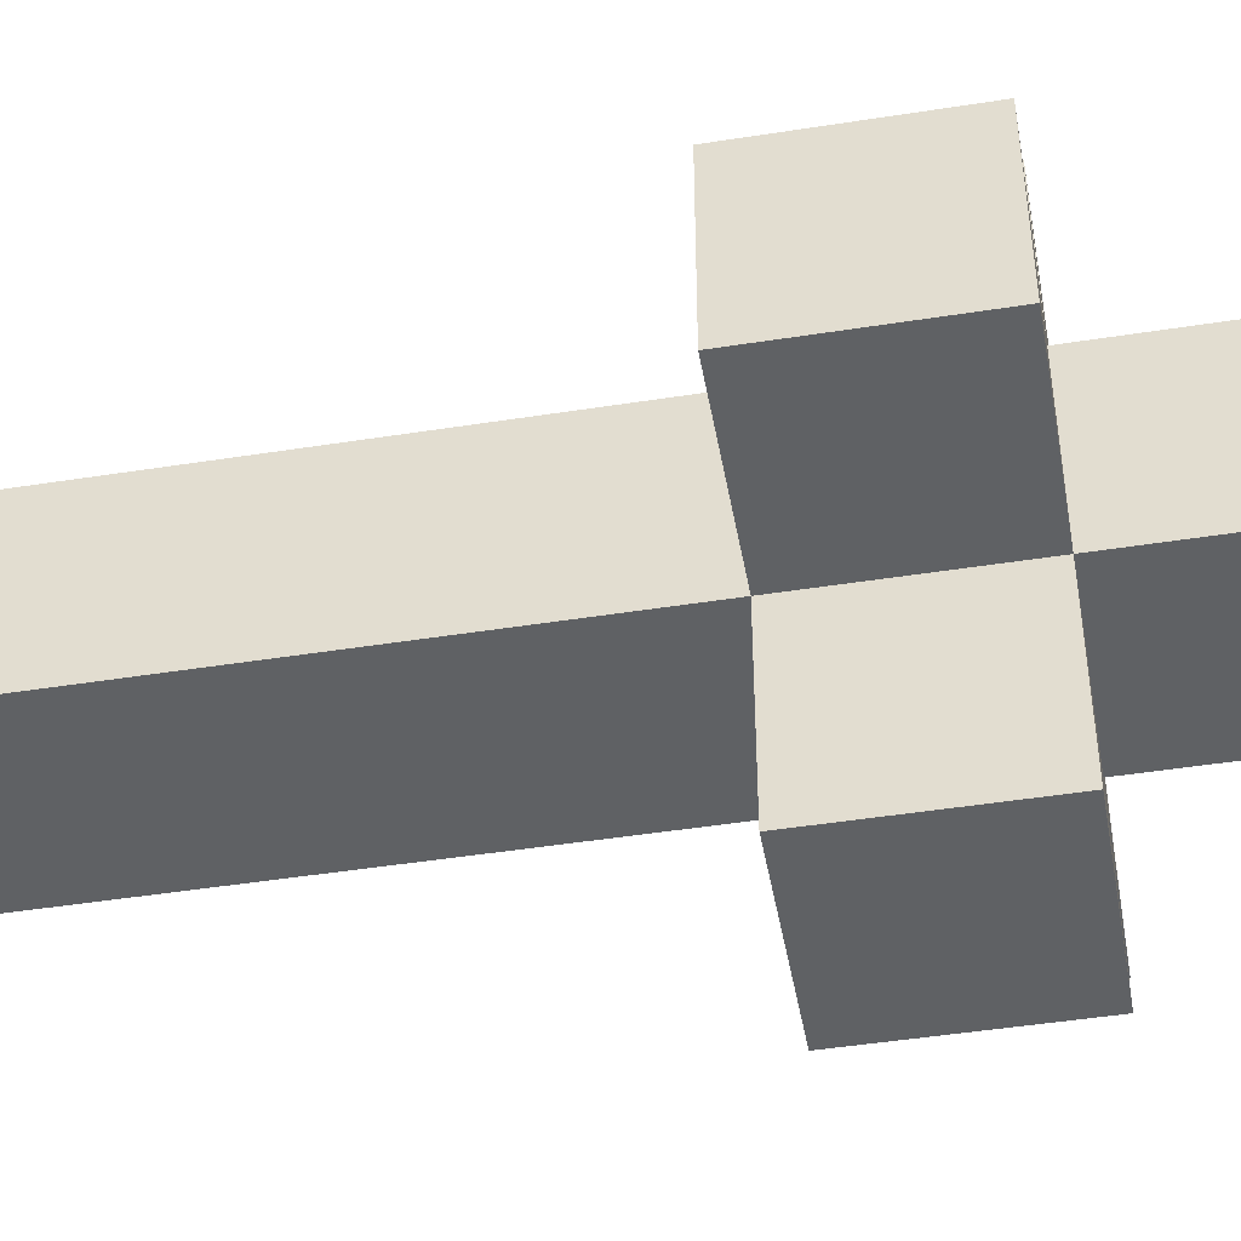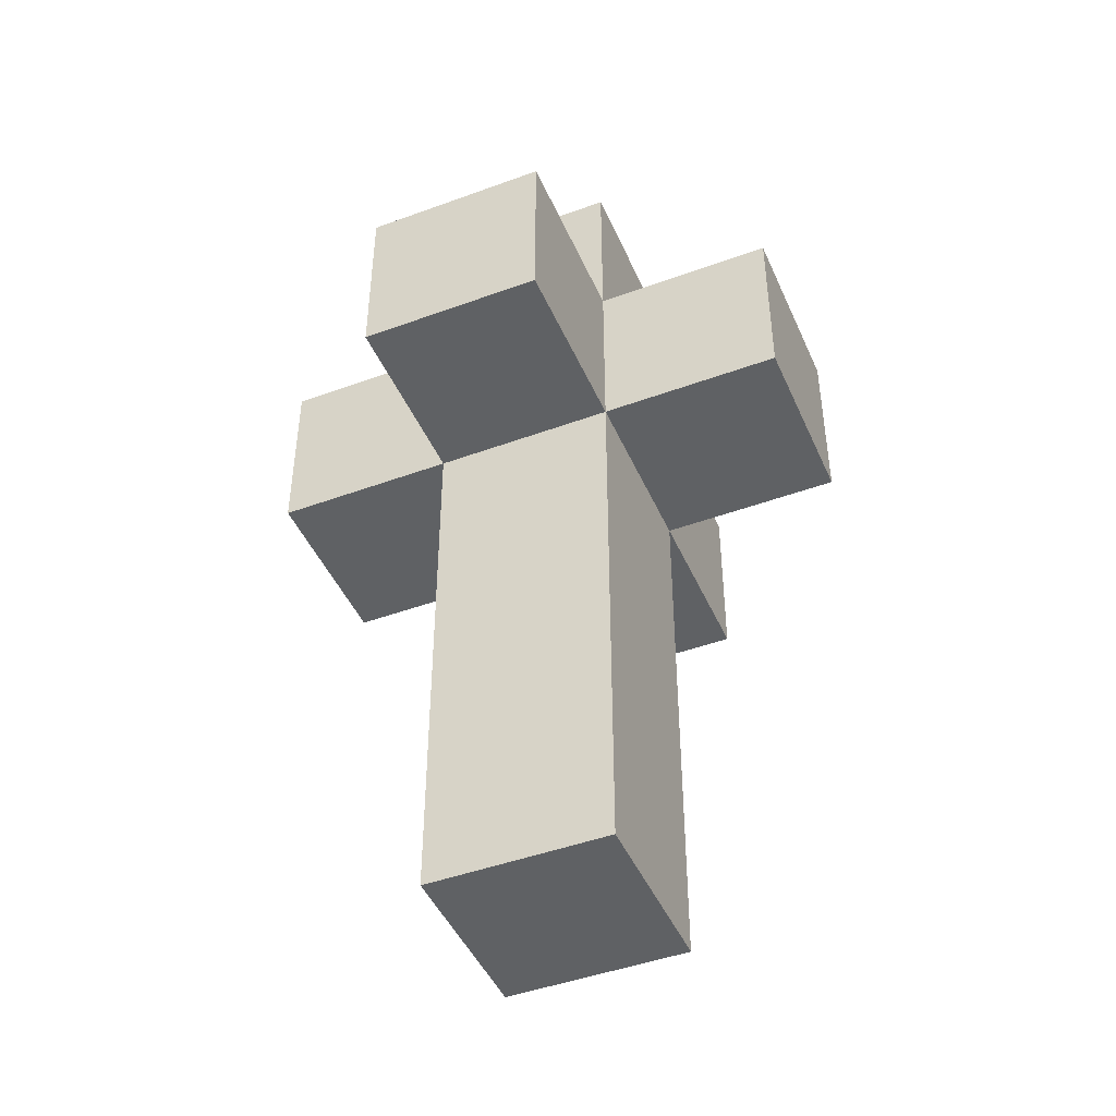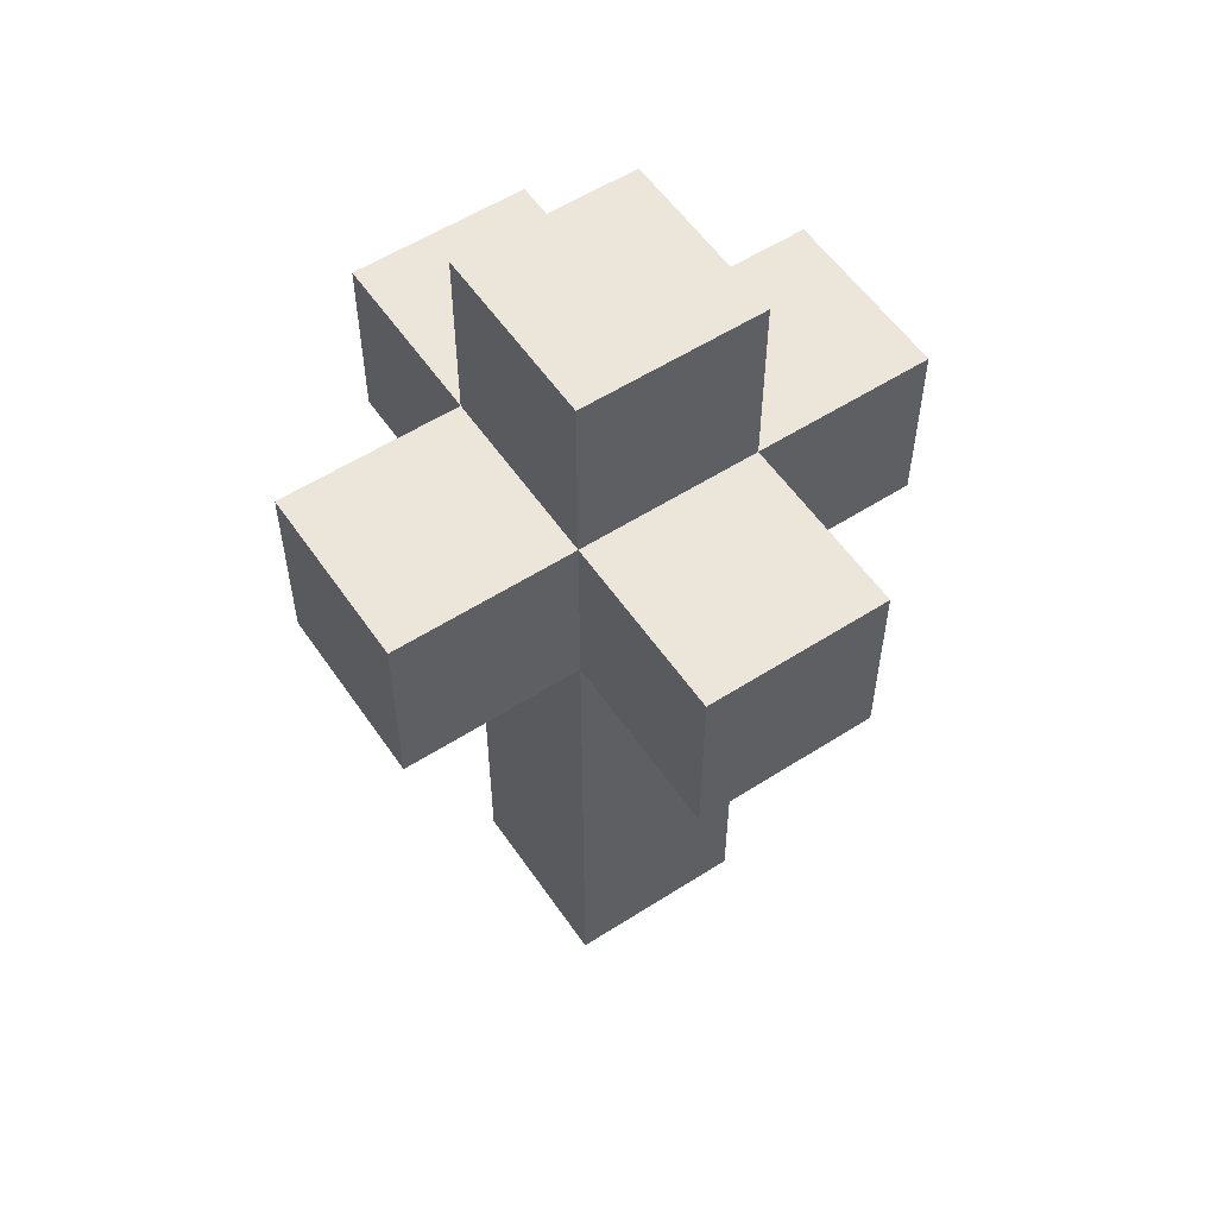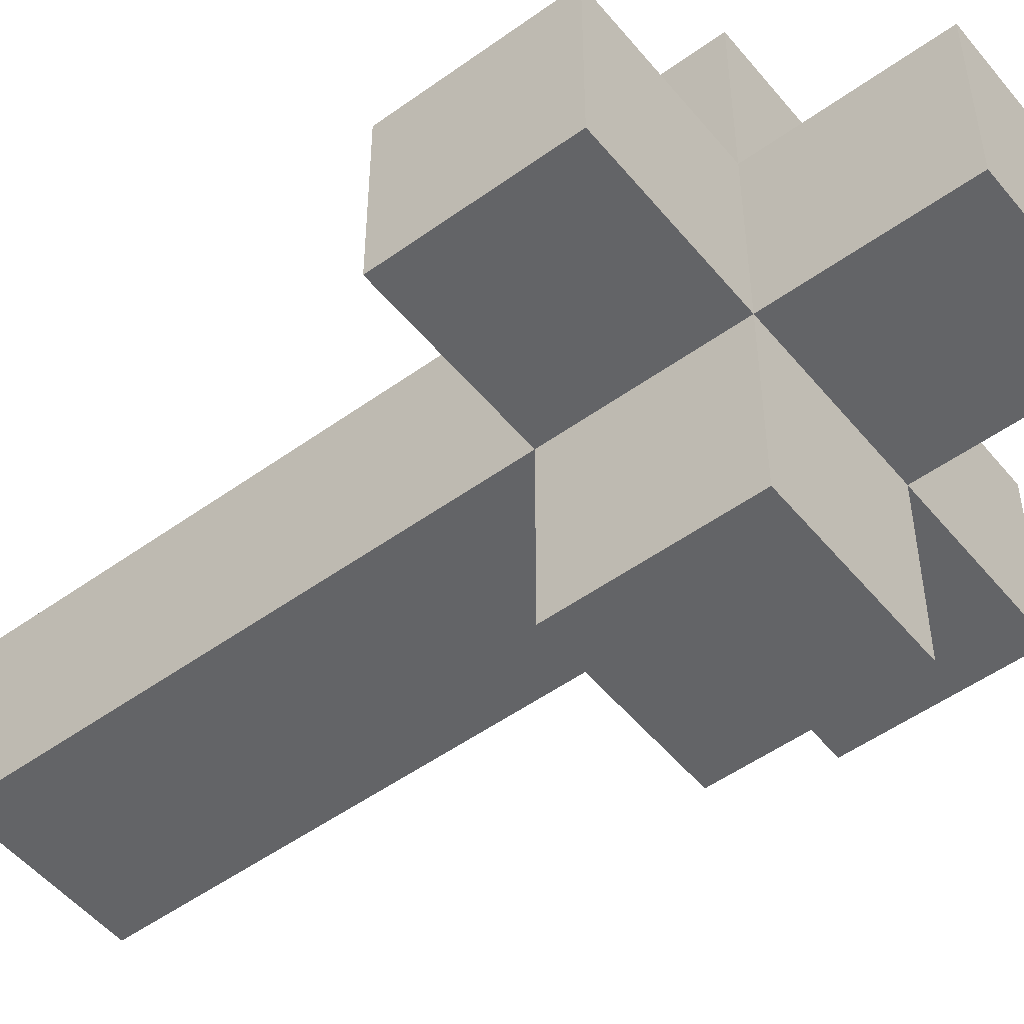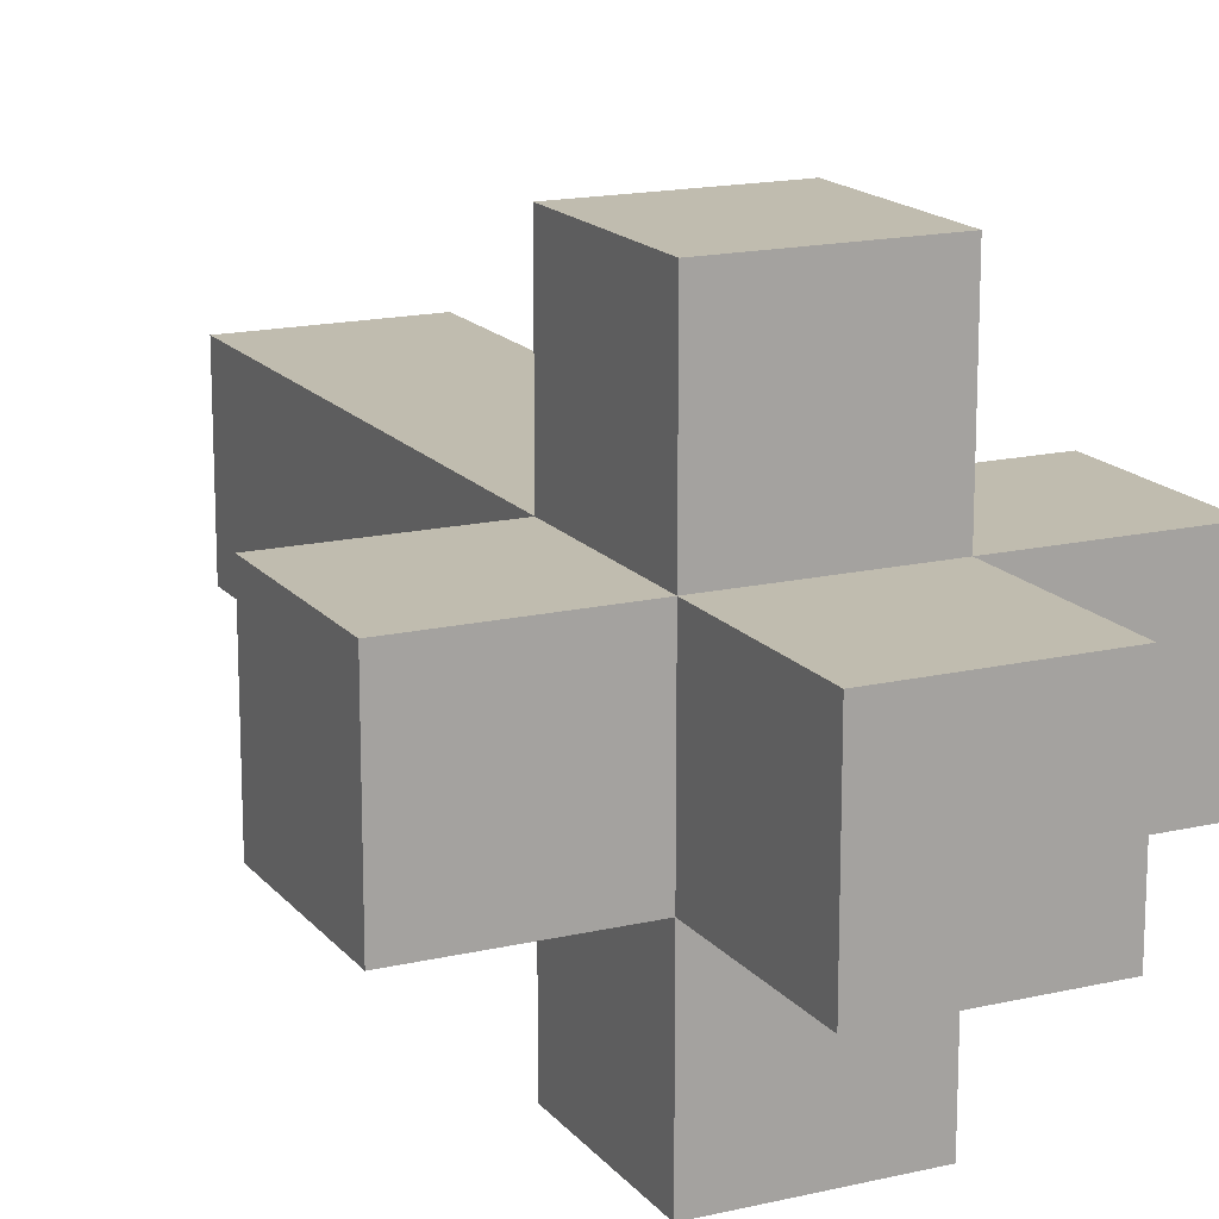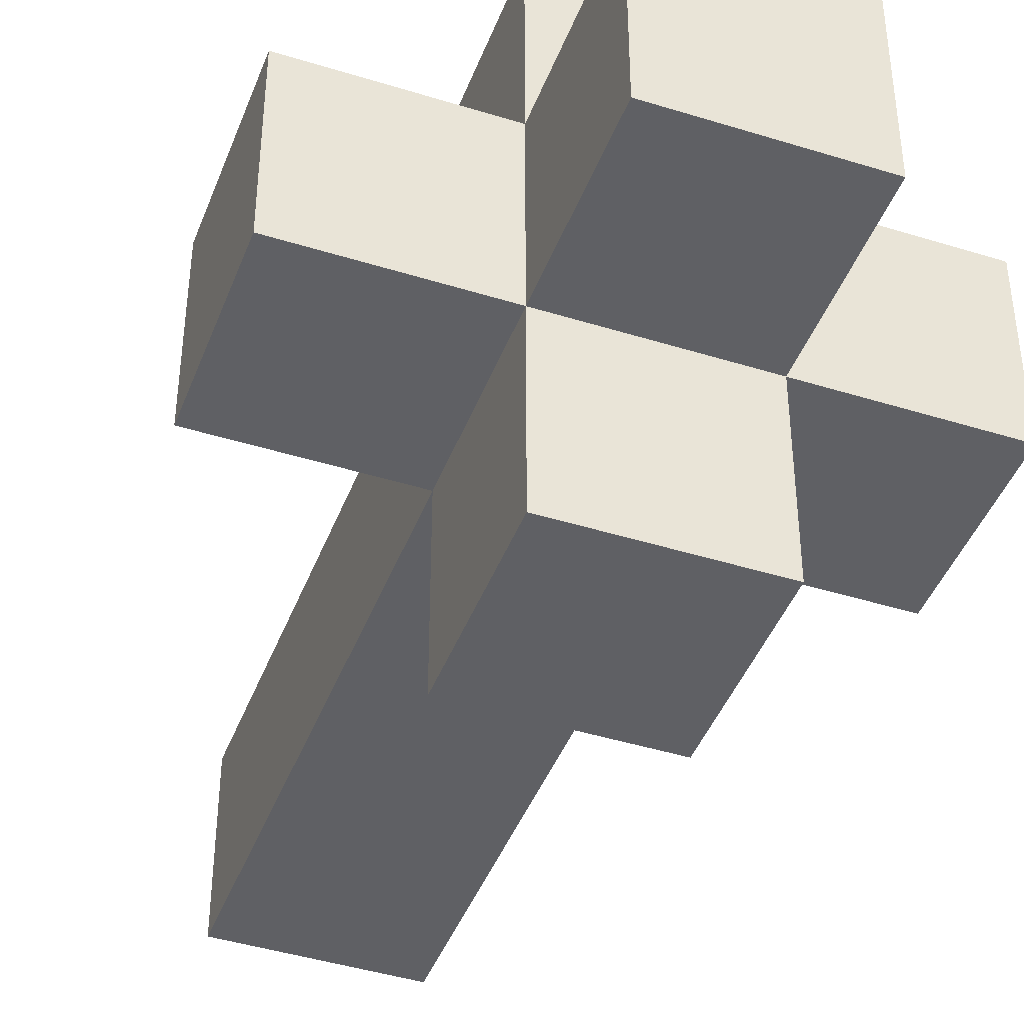
<metadata>
{"format":"obj","ext":"obj","renderer":"f3d","projection":"perspective","resolution":1024,"background":"white","views":[{"elev":-46.4,"azim":100.2,"up":"+Z"},{"elev":-45.6,"azim":112.9,"up":"+Y"},{"elev":56.0,"azim":-123.9,"up":"+Y"},{"elev":-51.2,"azim":128.1,"up":"+Z"},{"elev":16.3,"azim":154.4,"up":"+Z"},{"elev":-43.5,"azim":159.8,"up":"+Z"}]}
</metadata>
<code>
o
v -0.1 2.5 8.3
v -0.1 2.5 8.2
v -0.1 2.6 8.3
v -0.1 2.6 8.2
v 0 2.2 8.3
v 0 2.2 8.2
v 0 2.5 8.4
v 0 2.5 8.3
v 0 2.5 8.2
v 0 2.5 8.1
v 0 2.6 8.4
v 0 2.6 8.3
v 0 2.6 8.2
v 0 2.6 8.1
v 0 2.7 8.3
v 0 2.7 8.2
v 0.1 2.2 8.3
v 0.1 2.2 8.2
v 0.1 2.5 8.4
v 0.1 2.5 8.3
v 0.1 2.5 8.2
v 0.1 2.5 8.1
v 0.1 2.6 8.4
v 0.1 2.6 8.3
v 0.1 2.6 8.2
v 0.1 2.6 8.1
v 0.1 2.7 8.3
v 0.1 2.7 8.2
v 0.2 2.5 8.3
v 0.2 2.5 8.2
v 0.2 2.6 8.3
v 0.2 2.6 8.2
v 0 2.5 8.4
v 0 2.6 8.4
v 0.1 2.5 8.4
v 0.1 2.6 8.4
v -0.1 2.5 8.3
v -0.1 2.6 8.3
v 0 2.2 8.3
v 0 2.5 8.3
v 0 2.6 8.3
v 0 2.7 8.3
v 0.1 2.2 8.3
v 0.1 2.5 8.3
v 0.1 2.6 8.3
v 0.1 2.7 8.3
v 0.2 2.5 8.3
v 0.2 2.6 8.3
v -0.1 2.5 8.2
v -0.1 2.6 8.2
v 0 2.2 8.2
v 0 2.5 8.2
v 0 2.6 8.2
v 0 2.7 8.2
v 0.1 2.2 8.2
v 0.1 2.5 8.2
v 0.1 2.6 8.2
v 0.1 2.7 8.2
v 0.2 2.5 8.2
v 0.2 2.6 8.2
v 0 2.5 8.1
v 0 2.6 8.1
v 0.1 2.5 8.1
v 0.1 2.6 8.1
v 0 2.2 8.3
v 0.1 2.2 8.3
v 0 2.2 8.2
v 0.1 2.2 8.2
v 0 2.5 8.4
v 0.1 2.5 8.4
v -0.1 2.5 8.3
v 0 2.5 8.3
v 0.1 2.5 8.3
v 0.2 2.5 8.3
v -0.1 2.5 8.2
v 0 2.5 8.2
v 0.1 2.5 8.2
v 0.2 2.5 8.2
v 0 2.5 8.1
v 0.1 2.5 8.1
v 0 2.6 8.4
v 0.1 2.6 8.4
v -0.1 2.6 8.3
v 0 2.6 8.3
v 0.1 2.6 8.3
v 0.2 2.6 8.3
v -0.1 2.6 8.2
v 0 2.6 8.2
v 0.1 2.6 8.2
v 0.2 2.6 8.2
v 0 2.6 8.1
v 0.1 2.6 8.1
v 0 2.7 8.3
v 0.1 2.7 8.3
v 0 2.7 8.2
v 0.1 2.7 8.2
f 3 2 1
f 4 2 3
f 8 6 5
f 9 6 8
f 11 8 7
f 12 8 11
f 13 10 9
f 14 10 13
f 15 13 12
f 16 13 15
f 17 18 20
f 20 18 21
f 19 20 23
f 23 20 24
f 21 22 25
f 25 22 26
f 24 25 27
f 27 25 28
f 29 30 31
f 31 30 32
f 35 34 33
f 36 34 35
f 40 38 37
f 41 38 40
f 43 40 39
f 44 40 43
f 45 42 41
f 46 42 45
f 47 45 44
f 48 45 47
f 49 50 52
f 52 50 53
f 51 52 55
f 55 52 56
f 53 54 57
f 57 54 58
f 56 57 59
f 59 57 60
f 61 62 63
f 63 62 64
f 67 66 65
f 68 66 67
f 72 70 69
f 73 70 72
f 75 72 71
f 76 72 75
f 77 74 73
f 78 74 77
f 79 77 76
f 80 77 79
f 81 82 84
f 84 82 85
f 83 84 87
f 87 84 88
f 85 86 89
f 89 86 90
f 88 89 91
f 91 89 92
f 93 94 95
f 95 94 96

</code>
